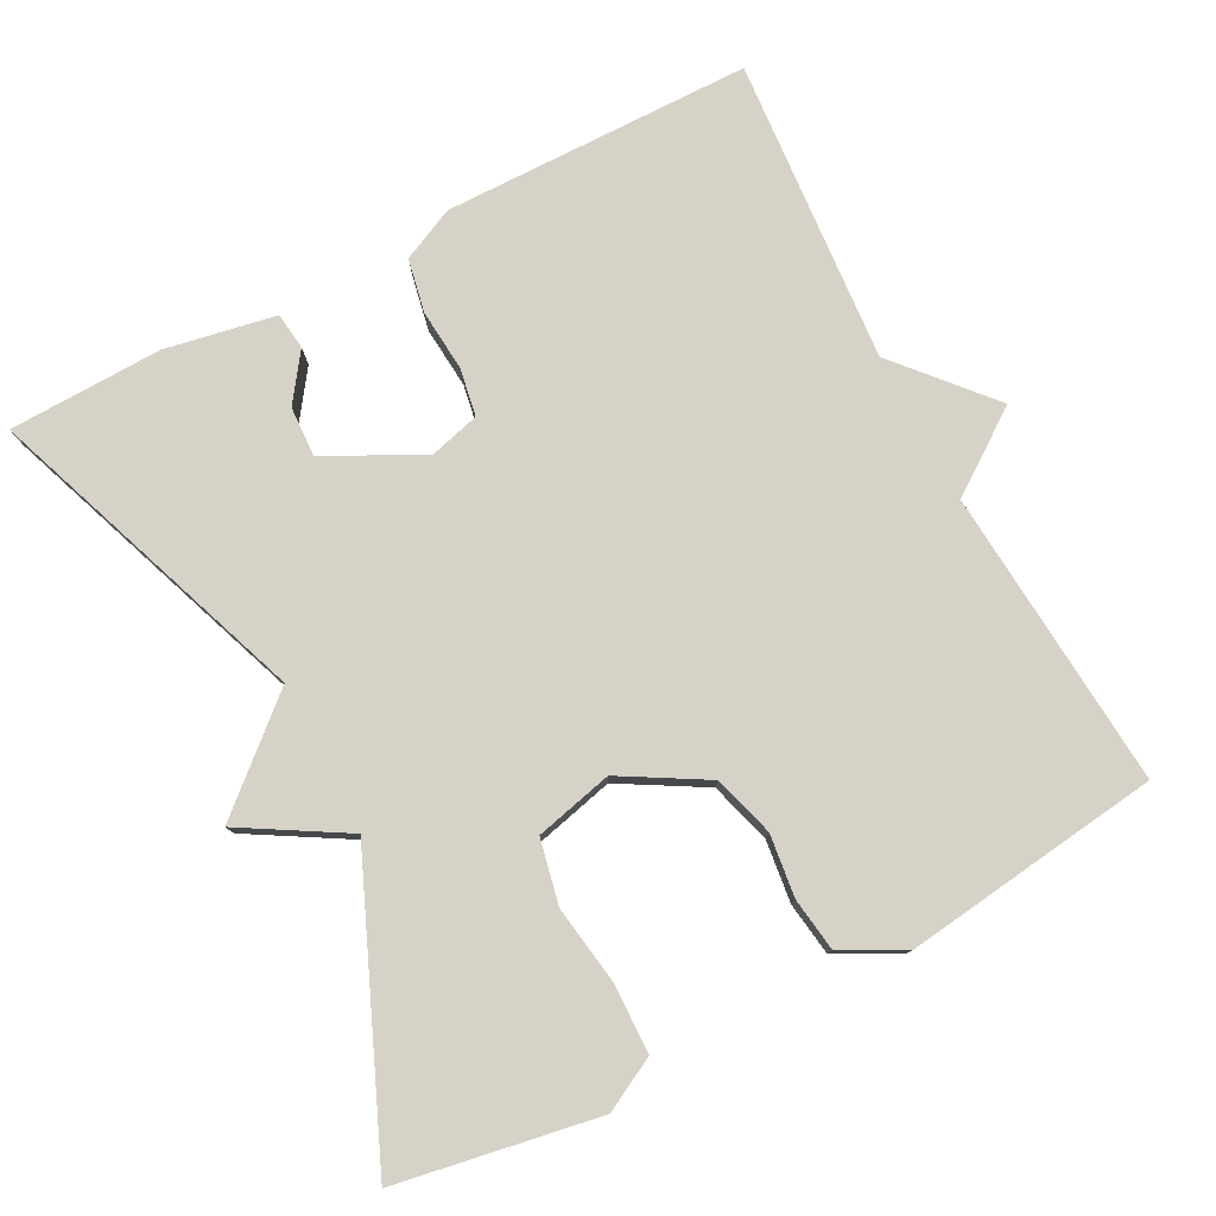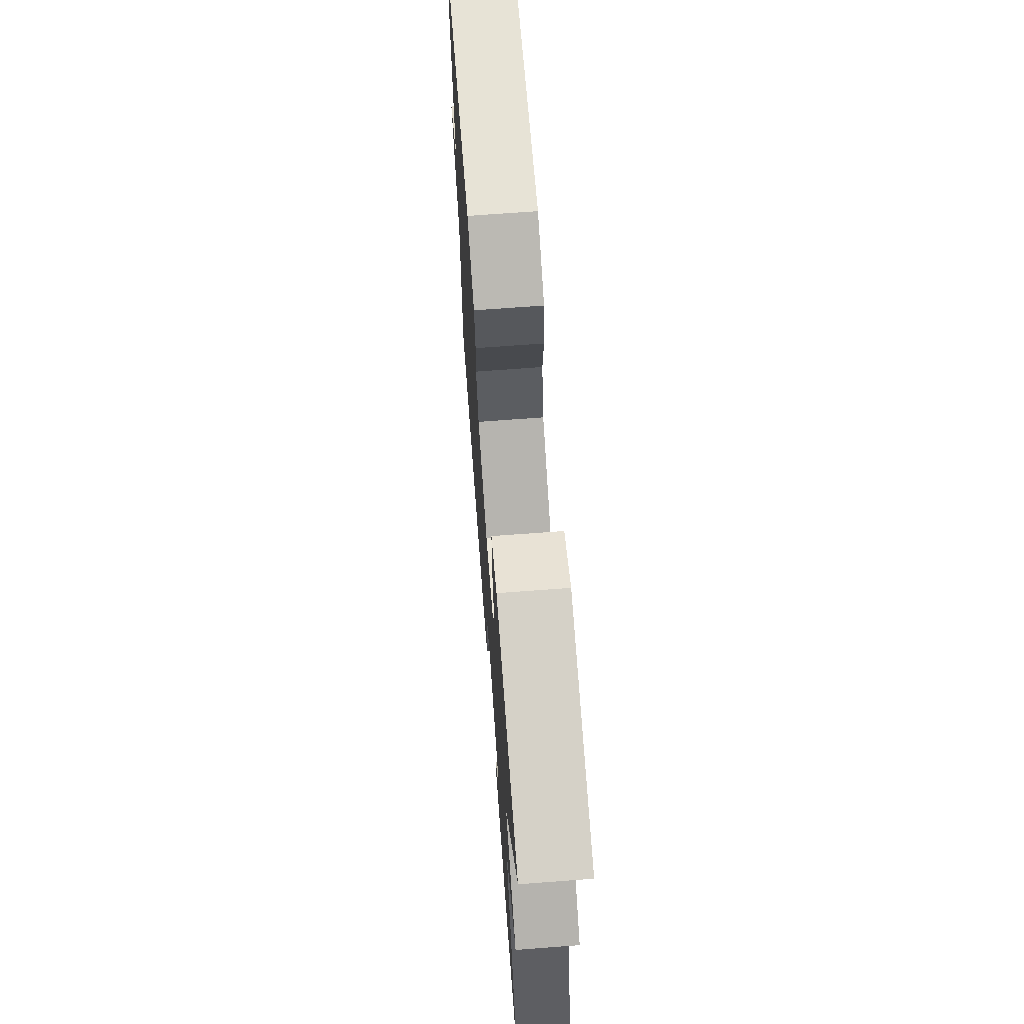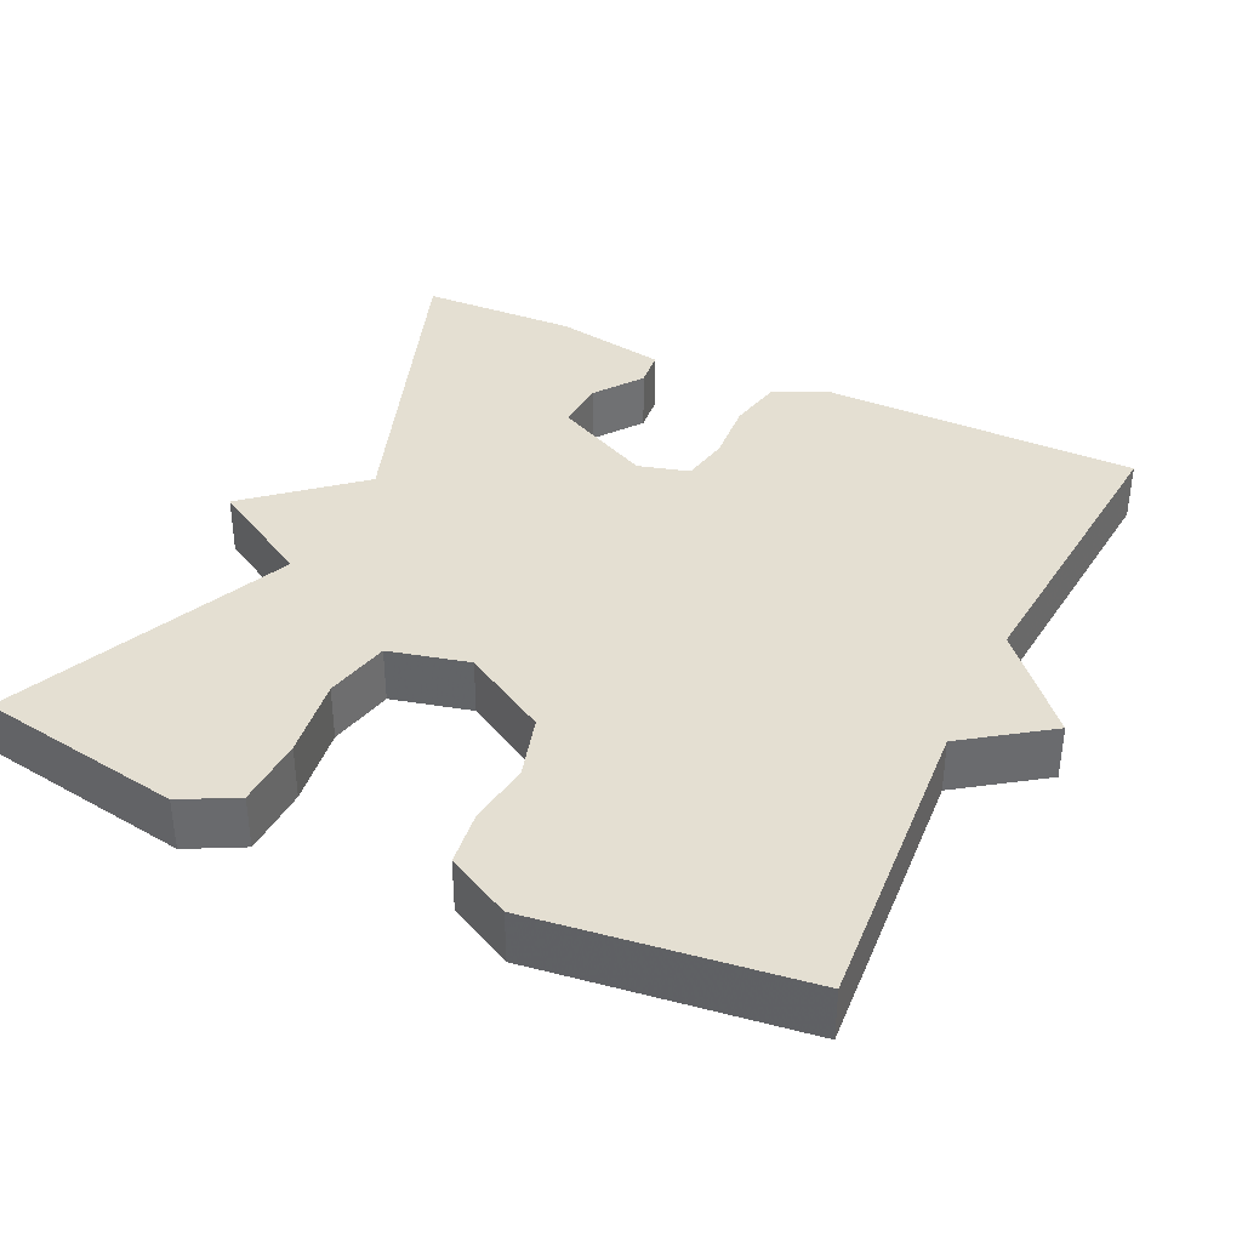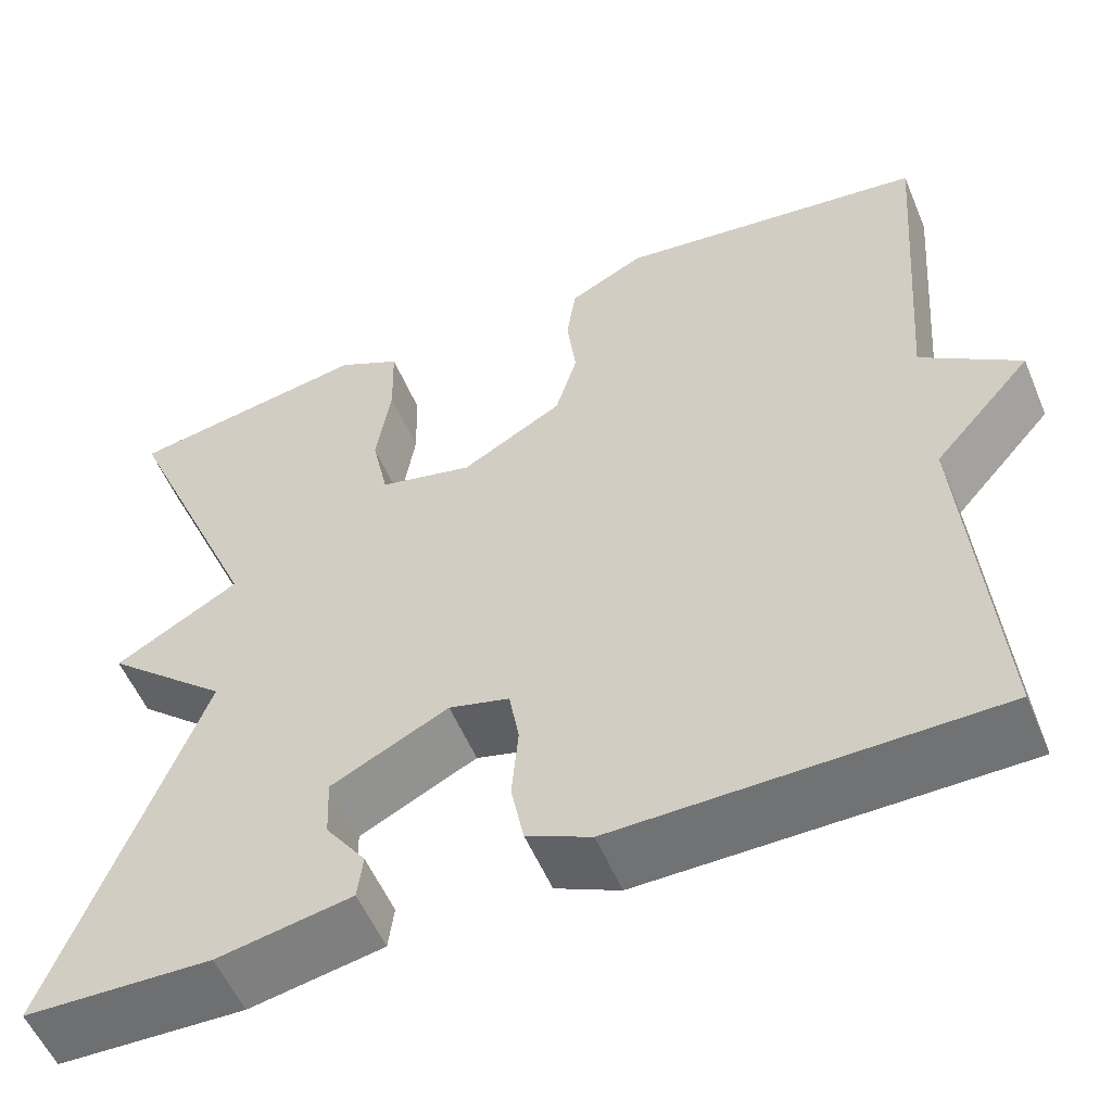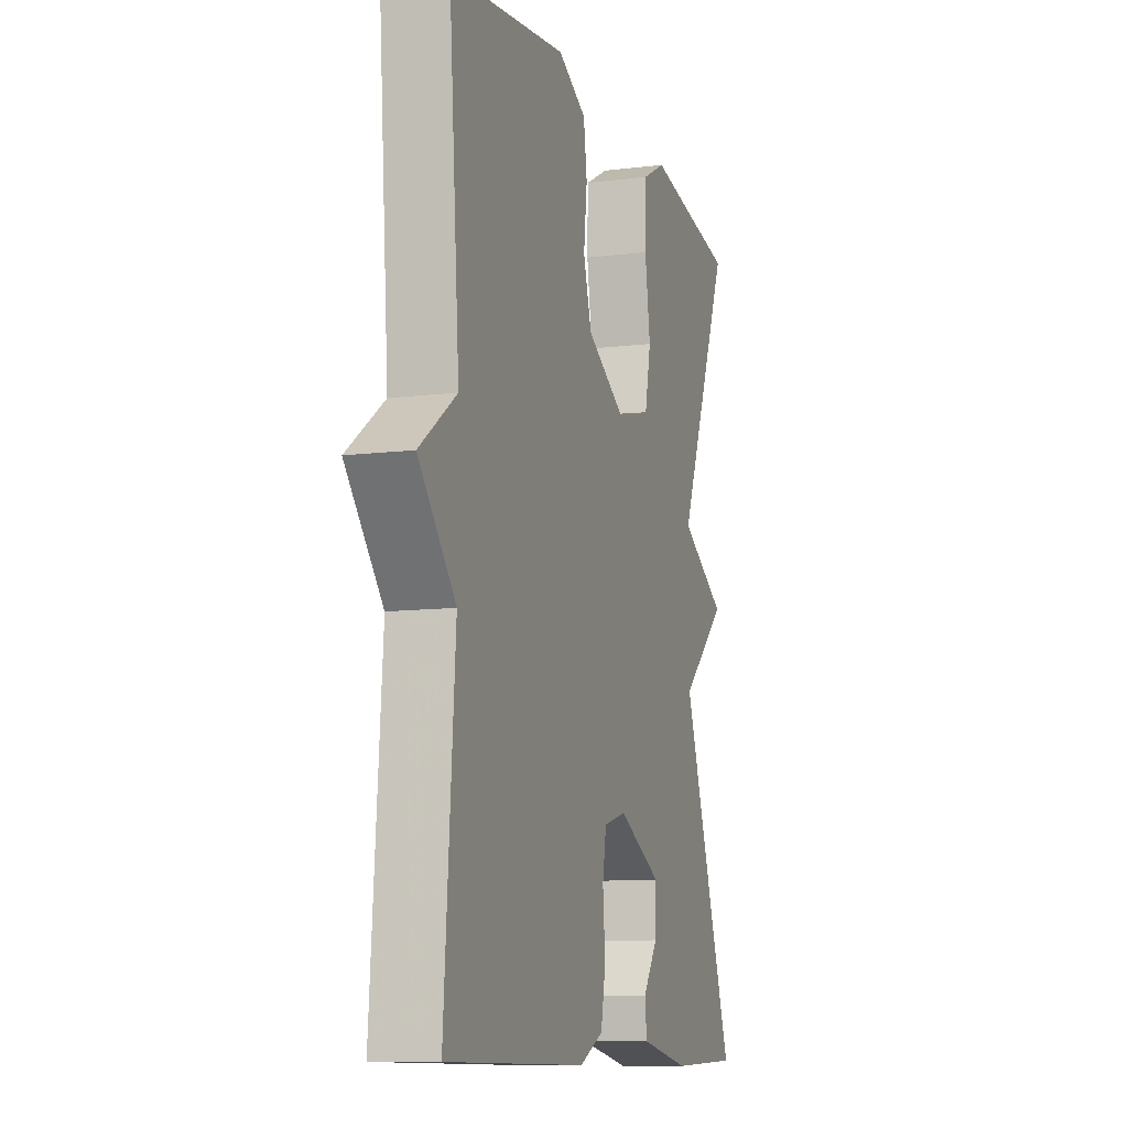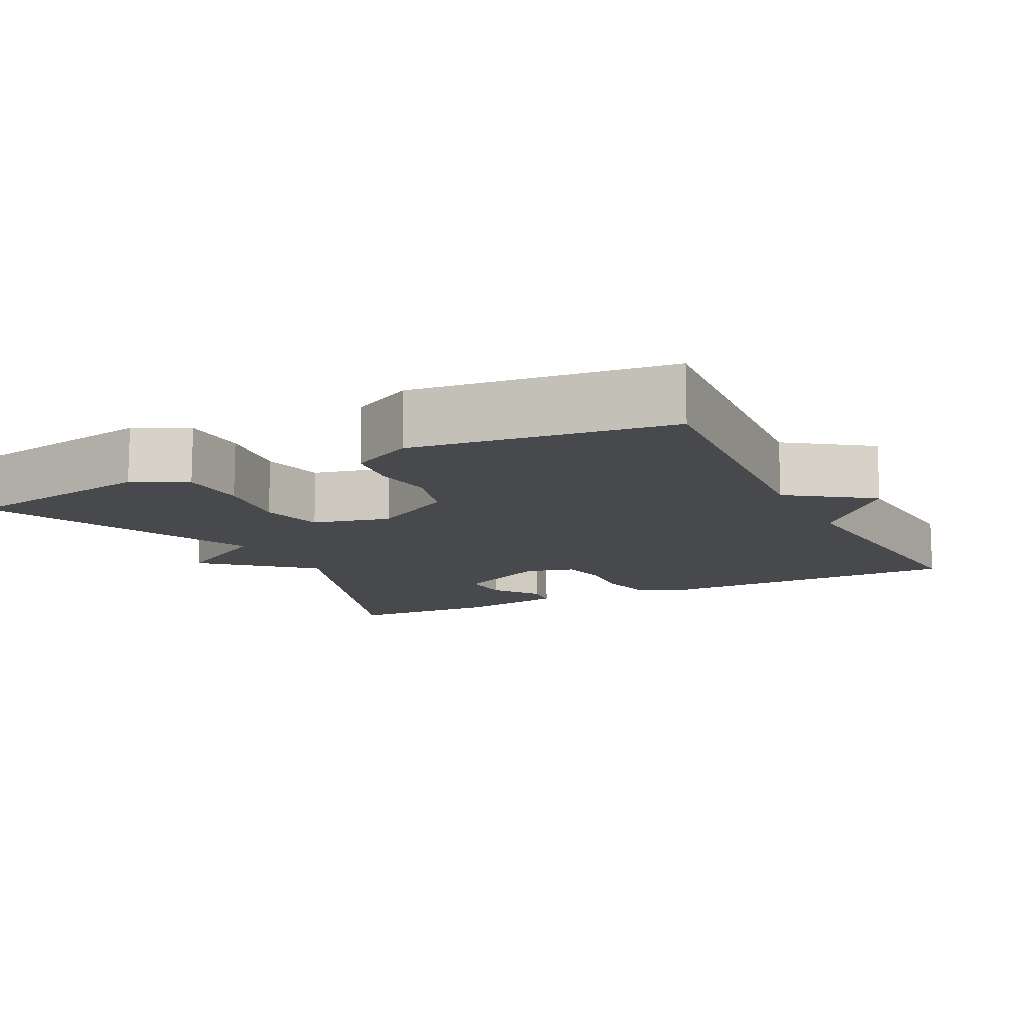
<metadata>
{"format":"obj","ext":"obj","renderer":"f3d","projection":"perspective","resolution":1024,"background":"white","views":[{"elev":78.6,"azim":-27.6,"up":"+Y"},{"elev":69.8,"azim":-94.3,"up":"+Z"},{"elev":37.1,"azim":25.6,"up":"+Y"},{"elev":-55.3,"azim":22.7,"up":"+Z"},{"elev":-10.2,"azim":107.6,"up":"+Z"},{"elev":-12.0,"azim":26.9,"up":"+Y"}]}
</metadata>
<code>
v -0.5 0.07 -0.5
v -0.343 0.07 -0.07
v -0.479 0.07 0.05
v -0.343 0.07 0.13
v -0.5 0.07 0.5
v -0.234 0.07 0.546
v -0.164 0.07 0.509
v -0.162 0.07 0.418
v -0.178 0.07 0.313
v -0.16 0.07 0.228
v -0.057 0.07 0.203
v 0.054 0.07 0.267
v 0.078 0.07 0.348
v 0.068 0.07 0.431
v 0.078 0.07 0.501
v 0.161 0.07 0.544
v 0.5 0.07 0.5
v 0.469 0.07 0.104
v 0.577 0.07 0.027
v 0.469 0.07 -0.096
v 0.5 0.07 -0.5
v 0.091 0.07 -0.504
v 0.021 0.07 -0.471
v 0.007 0.07 -0.4
v 0.014 0.07 -0.318
v 0.003 0.07 -0.255
v -0.063 0.07 -0.237
v -0.191 0.07 -0.301
v -0.188 0.07 -0.368
v -0.144 0.07 -0.43
v -0.15 0.07 -0.479
v -0.296 0.07 -0.506
v -0.5 0 -0.5
v -0.343 0 -0.07
v -0.479 0 0.05
v -0.343 0 0.13
v -0.5 0 0.5
v -0.234 0 0.546
v -0.164 0 0.509
v -0.162 0 0.418
v -0.178 0 0.313
v -0.16 0 0.228
v -0.057 0 0.203
v 0.054 0 0.267
v 0.078 0 0.348
v 0.068 0 0.431
v 0.078 0 0.501
v 0.161 0 0.544
v 0.5 0 0.5
v 0.469 0 0.104
v 0.577 0 0.027
v 0.469 0 -0.096
v 0.5 0 -0.5
v 0.091 0 -0.504
v 0.021 0 -0.471
v 0.007 0 -0.4
v 0.014 0 -0.318
v 0.003 0 -0.255
v -0.063 0 -0.237
v -0.191 0 -0.301
v -0.188 0 -0.368
v -0.144 0 -0.43
v -0.15 0 -0.479
v -0.296 0 -0.506
f 31 32 1
f 30 31 1
f 29 30 1
f 28 29 1 2
f 27 28 2
f 2 3 4
f 27 2 4
f 26 27 4
f 23 24 25
f 22 23 25
f 21 22 25
f 20 21 25
f 20 25 26
f 19 20 26
f 18 19 26
f 16 17 18
f 15 16 18
f 14 15 18
f 13 14 18
f 12 13 18 26
f 11 12 26
f 10 11 26 4
f 7 8 9
f 6 7 9
f 5 6 9
f 4 5 9
f 4 9 10
f 33 64 63
f 33 63 62
f 33 62 61
f 34 33 61 60
f 34 60 59
f 36 35 34
f 36 34 59
f 36 59 58
f 57 56 55
f 57 55 54
f 57 54 53
f 57 53 52
f 58 57 52
f 58 52 51
f 58 51 50
f 50 49 48
f 50 48 47
f 50 47 46
f 50 46 45
f 58 50 45 44
f 58 44 43
f 36 58 43 42
f 41 40 39
f 41 39 38
f 41 38 37
f 41 37 36
f 42 41 36
f 1 33 34 2
f 2 34 35 3
f 3 35 36 4
f 4 36 37 5
f 5 37 38 6
f 6 38 39 7
f 7 39 40 8
f 8 40 41 9
f 9 41 42 10
f 10 42 43 11
f 11 43 44 12
f 12 44 45 13
f 13 45 46 14
f 14 46 47 15
f 15 47 48 16
f 16 48 49 17
f 17 49 50 18
f 18 50 51 19
f 19 51 52 20
f 20 52 53 21
f 21 53 54 22
f 22 54 55 23
f 23 55 56 24
f 24 56 57 25
f 25 57 58 26
f 26 58 59 27
f 27 59 60 28
f 28 60 61 29
f 29 61 62 30
f 30 62 63 31
f 31 63 64 32
f 32 64 33 1

</code>
